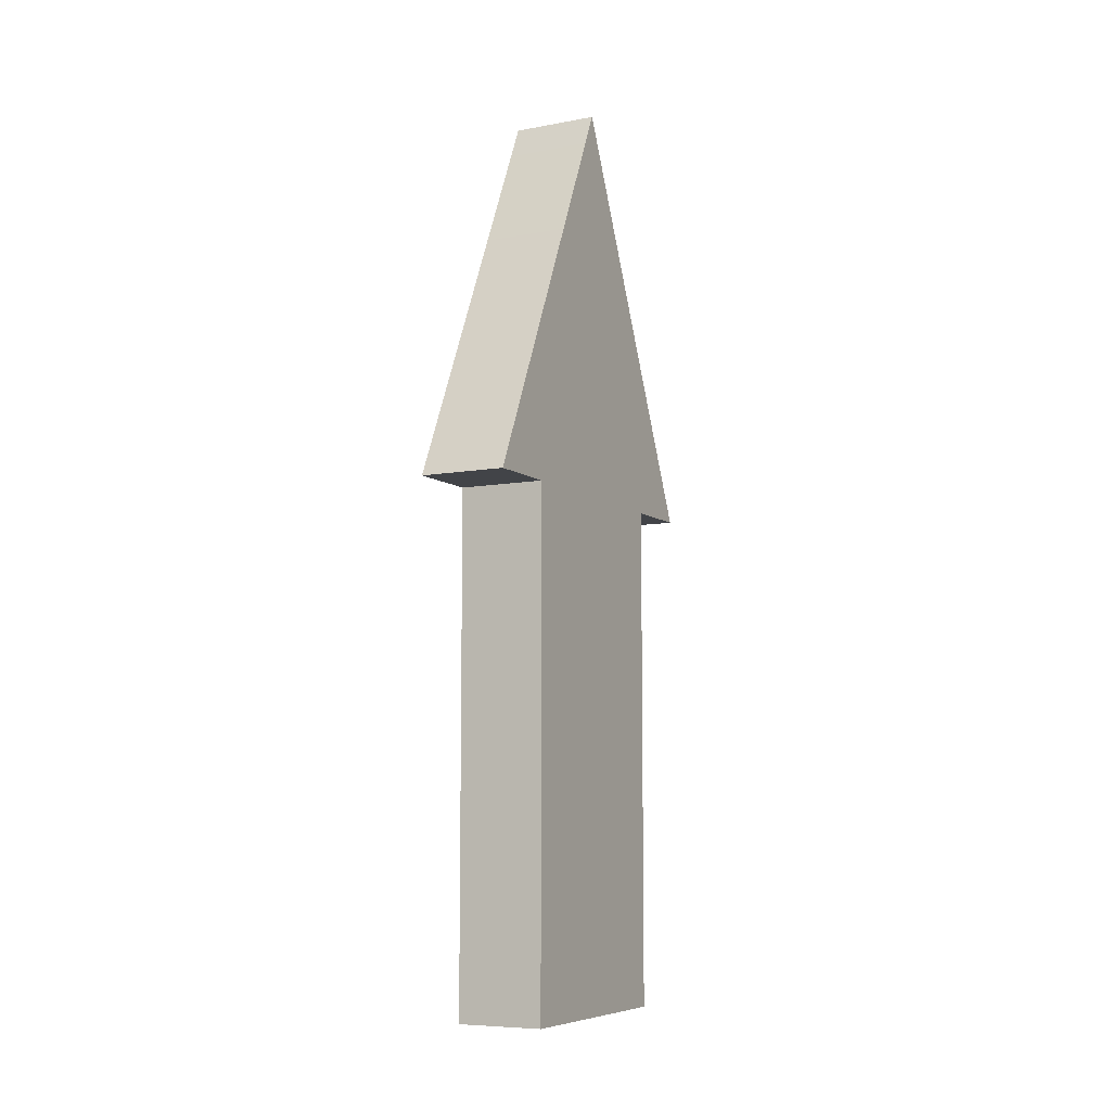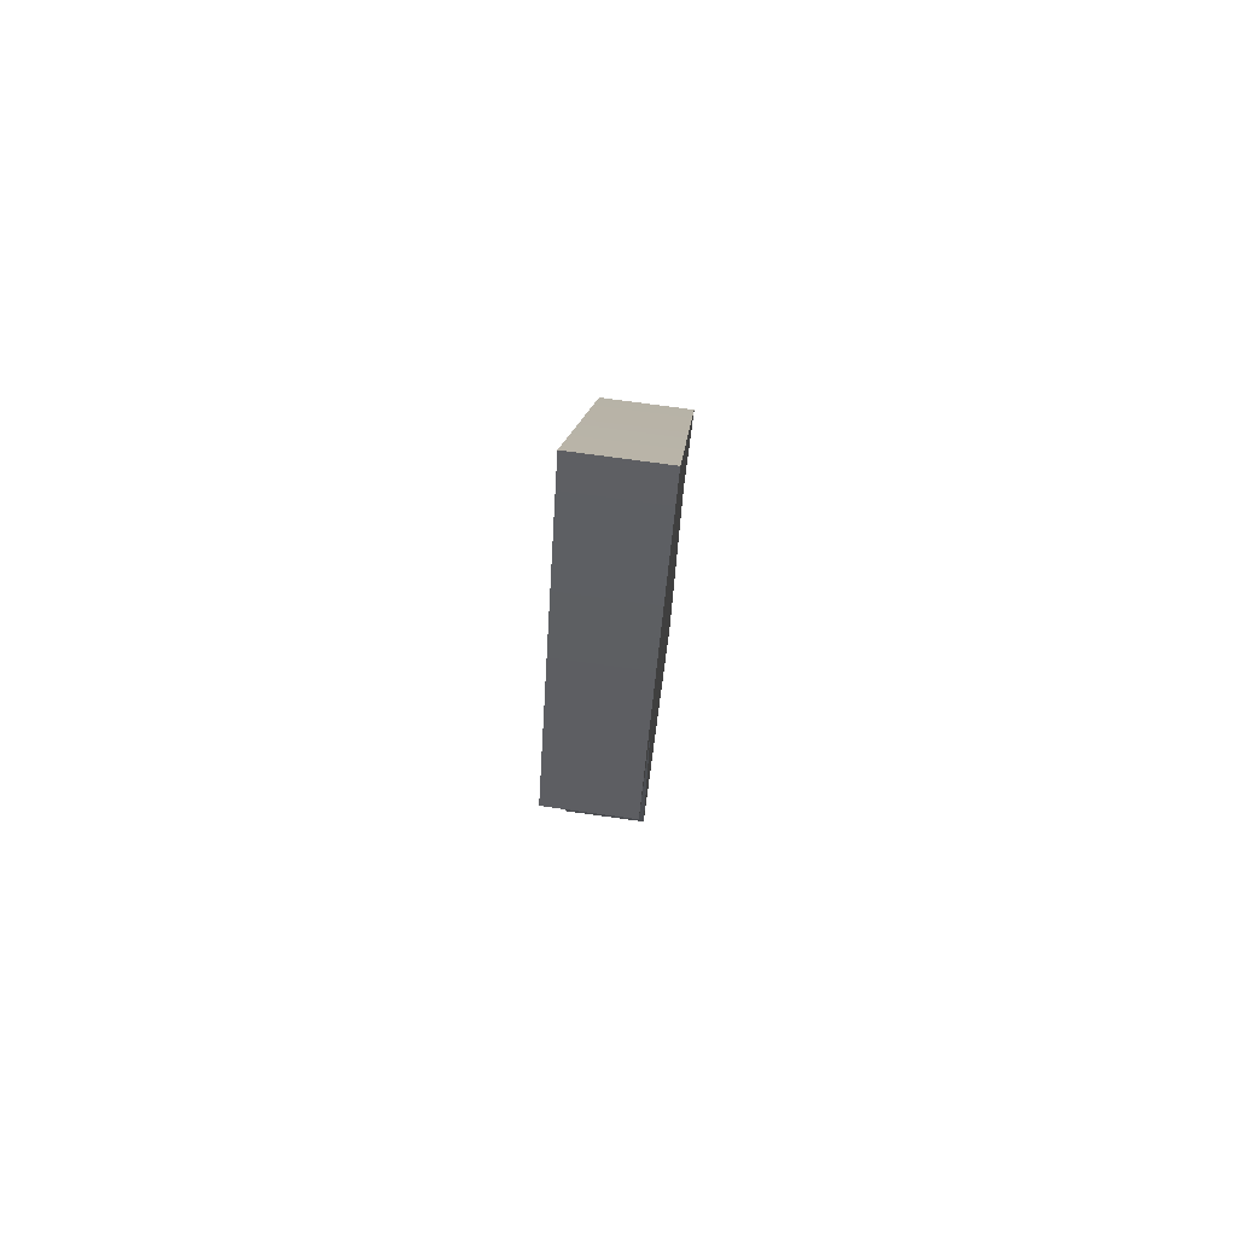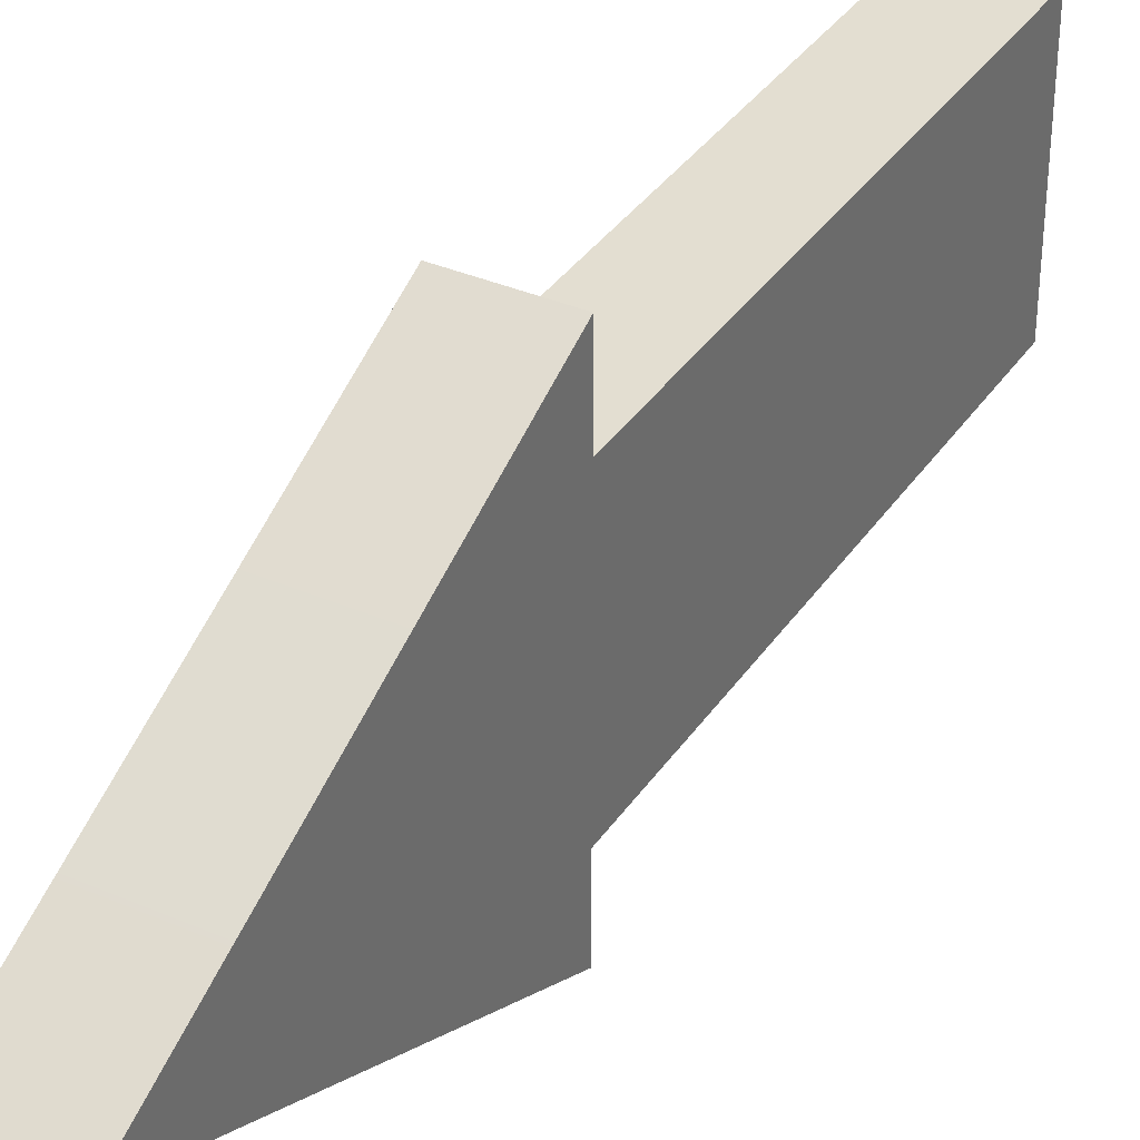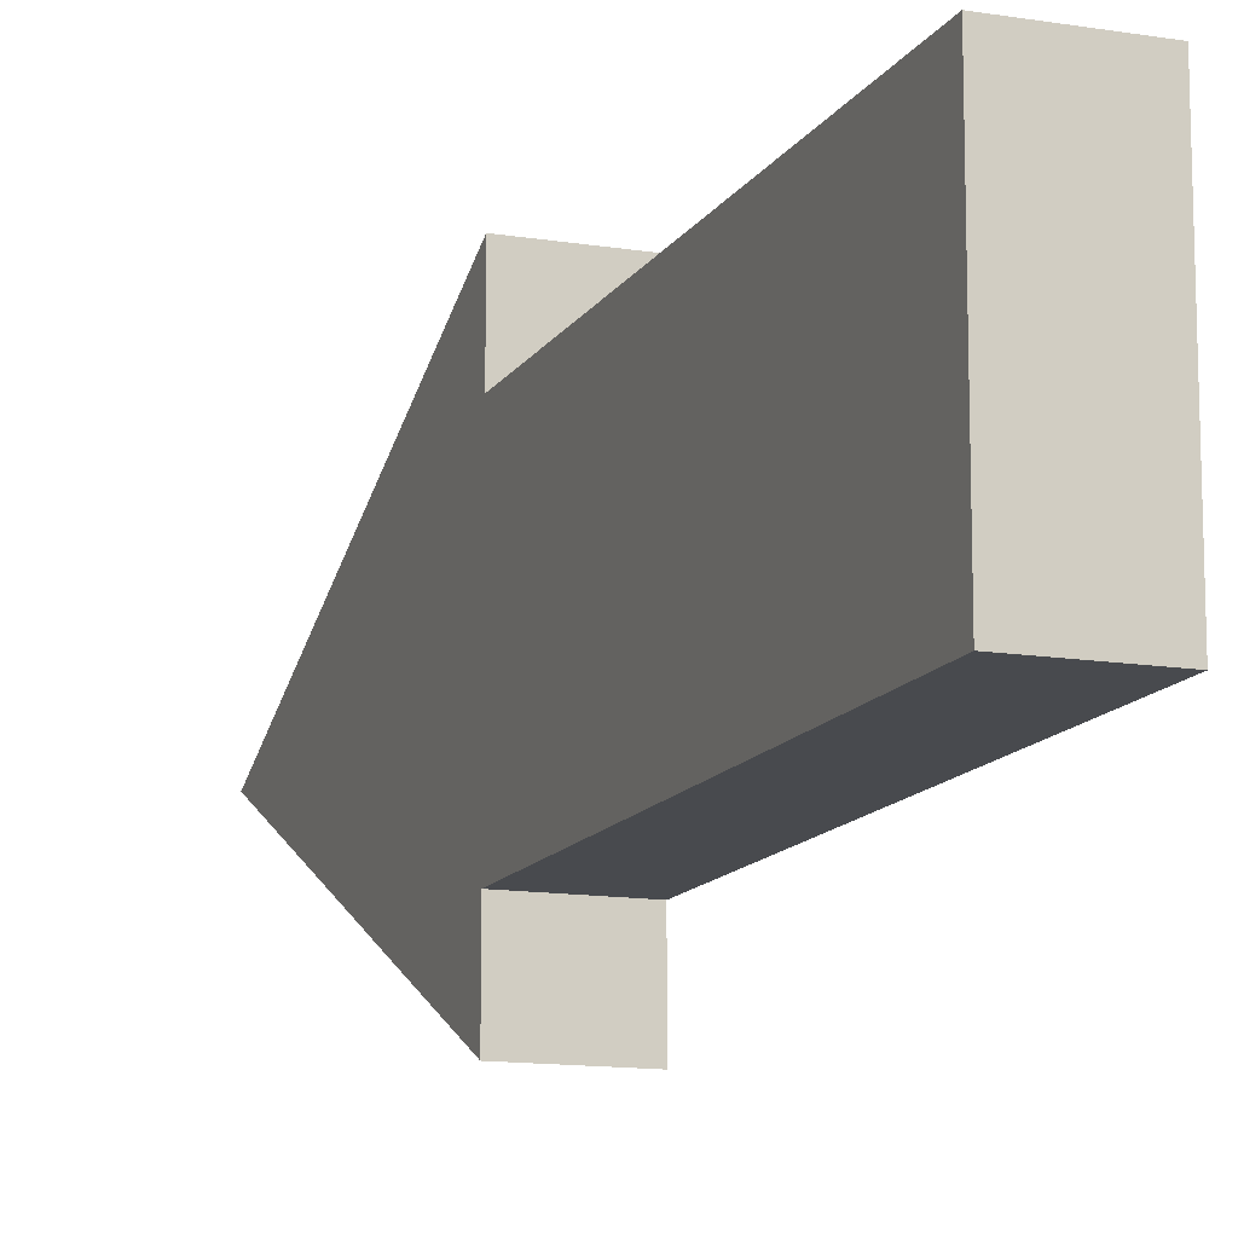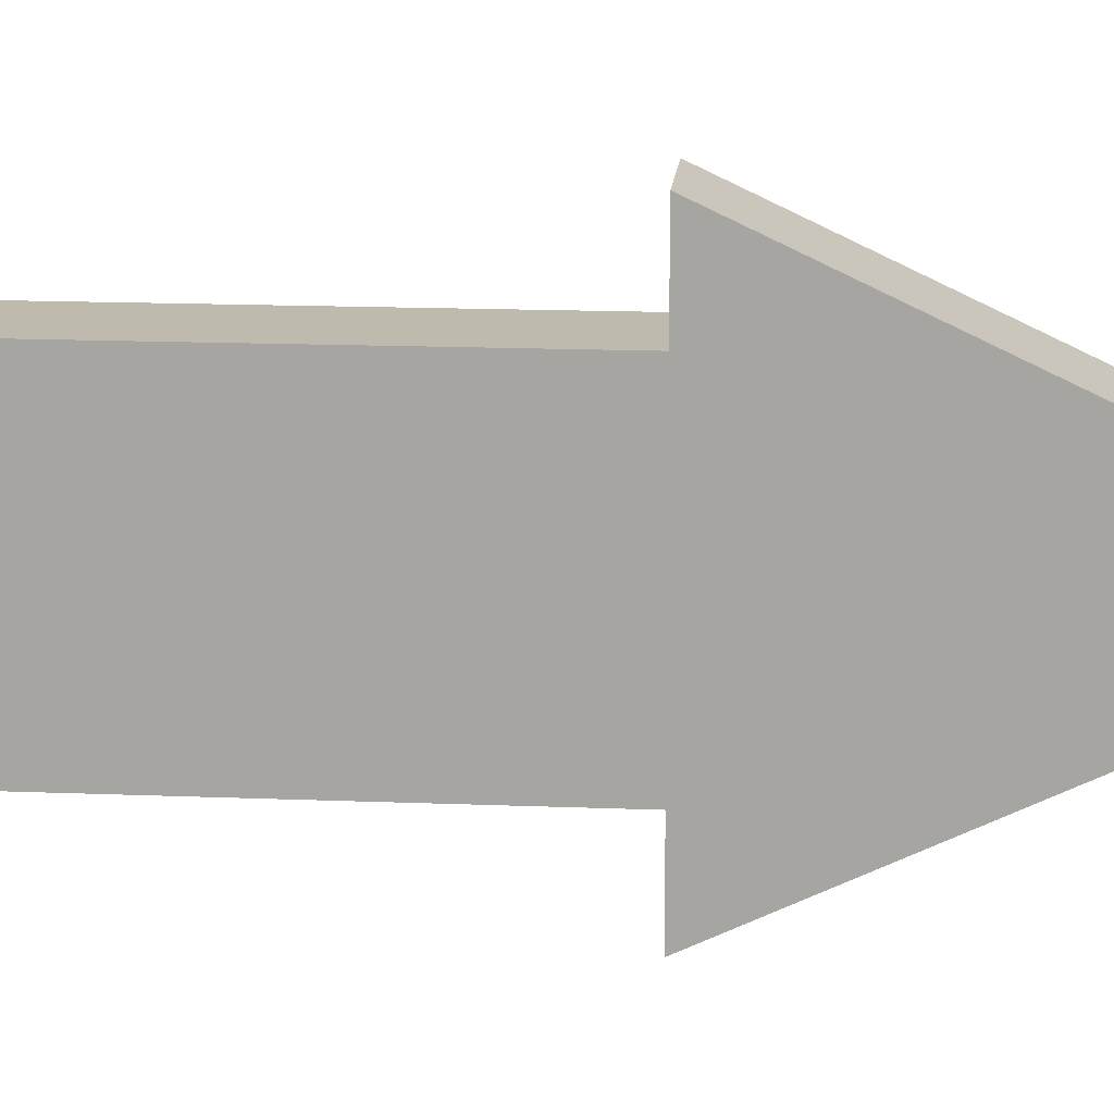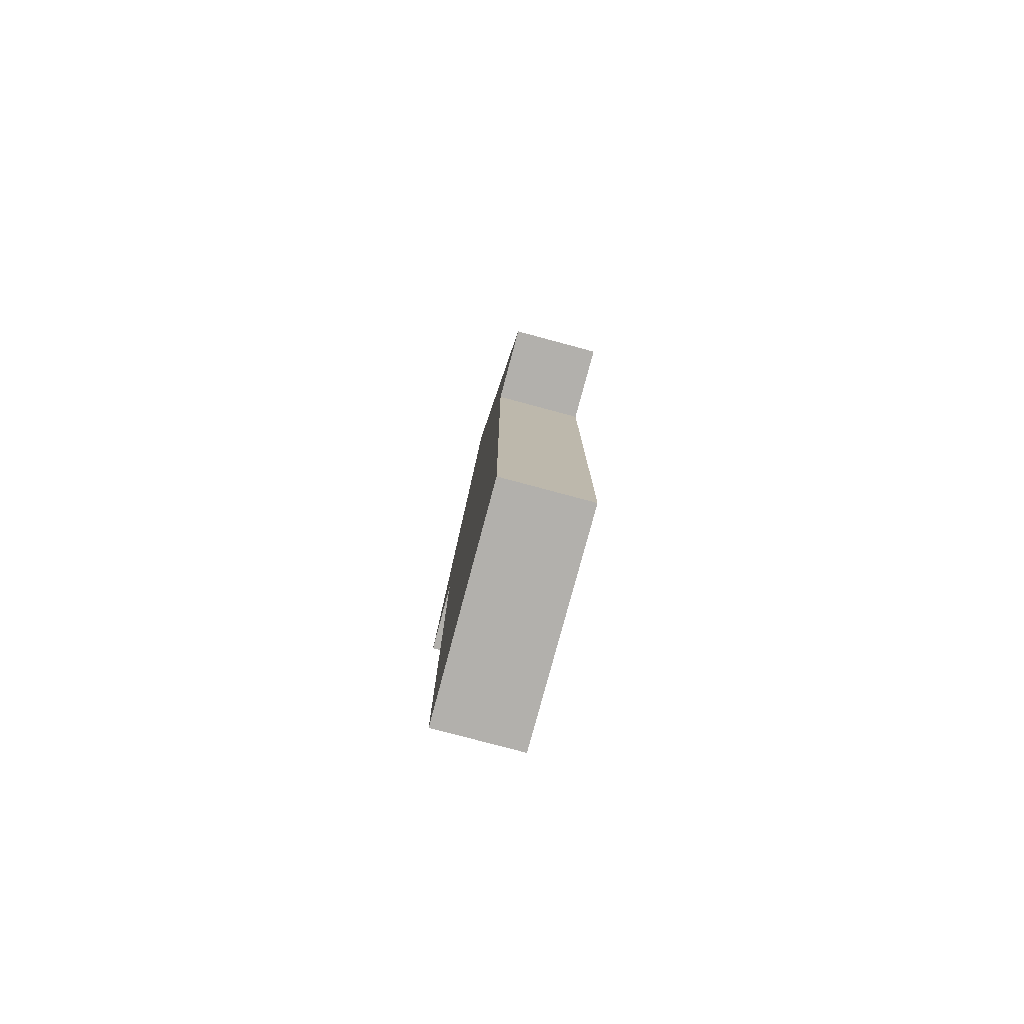
<metadata>
{"format":"obj","ext":"obj","renderer":"f3d","projection":"perspective","resolution":1024,"background":"white","views":[{"elev":-7.7,"azim":27.5,"up":"+Y"},{"elev":75.9,"azim":-172.2,"up":"+Y"},{"elev":36.0,"azim":-150.4,"up":"+Z"},{"elev":-13.0,"azim":-20.4,"up":"+Z"},{"elev":15.5,"azim":94.9,"up":"+Z"},{"elev":-78.8,"azim":-15.0,"up":"+Y"}]}
</metadata>
<code>
o Arrow
v -0.04537 0 -0.1177
v 0.04537 0 -0.1177
v 0.04537 -0 0.1177
v -0.04537 -0 0.1177
v 0.04537 0.5334 0.1177
v 0.04537 0.5334 -0.1177
v 0.04537 0.5334 -0.1967
v 0.04537 0.9498 0.001661
v 0.04537 0.5334 0.1967
v -0.04537 0.9498 0.001661
v -0.04537 0.5334 -0.1967
v -0.04537 0.5334 -0.1177
v -0.04537 0.5334 0.1177
v -0.04537 0.5334 0.1967
f 2 4 1
f 5 6 8
f 8 11 10
f 12 13 10
f 12 2 1
f 4 5 13
f 14 8 10
f 5 14 13
f 12 7 6
f 2 3 4
f 5 3 2
f 6 7 8
f 5 2 6
f 8 9 5
f 8 7 11
f 12 1 4
f 13 14 10
f 12 4 13
f 10 11 12
f 12 6 2
f 4 3 5
f 14 9 8
f 5 9 14
f 12 11 7

</code>
